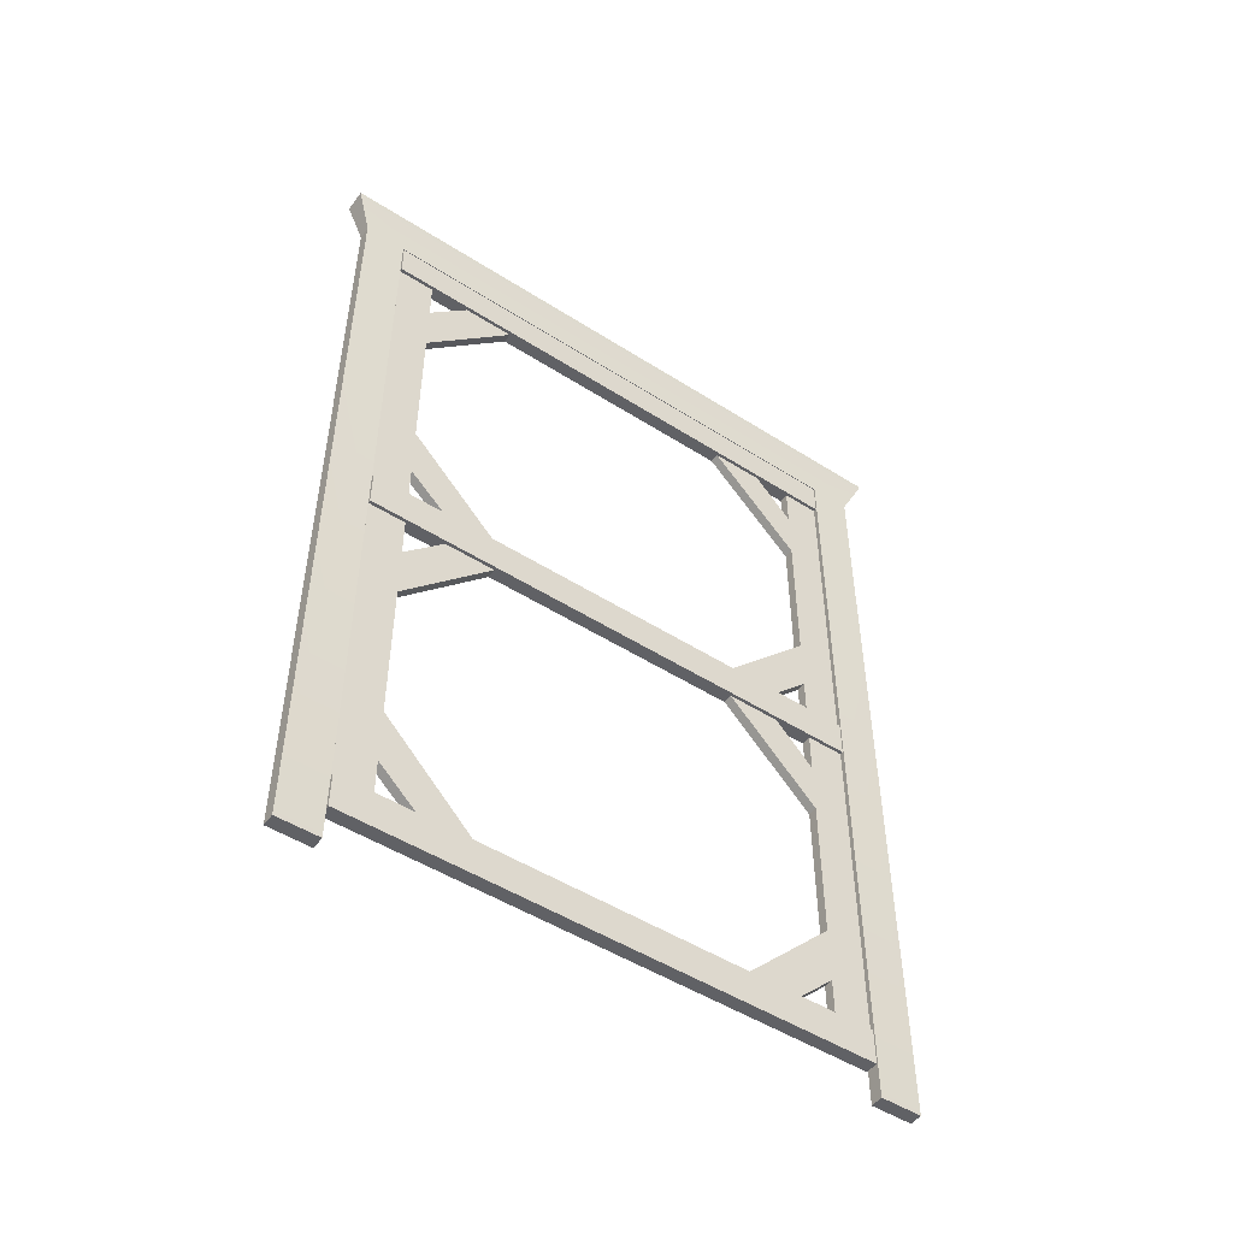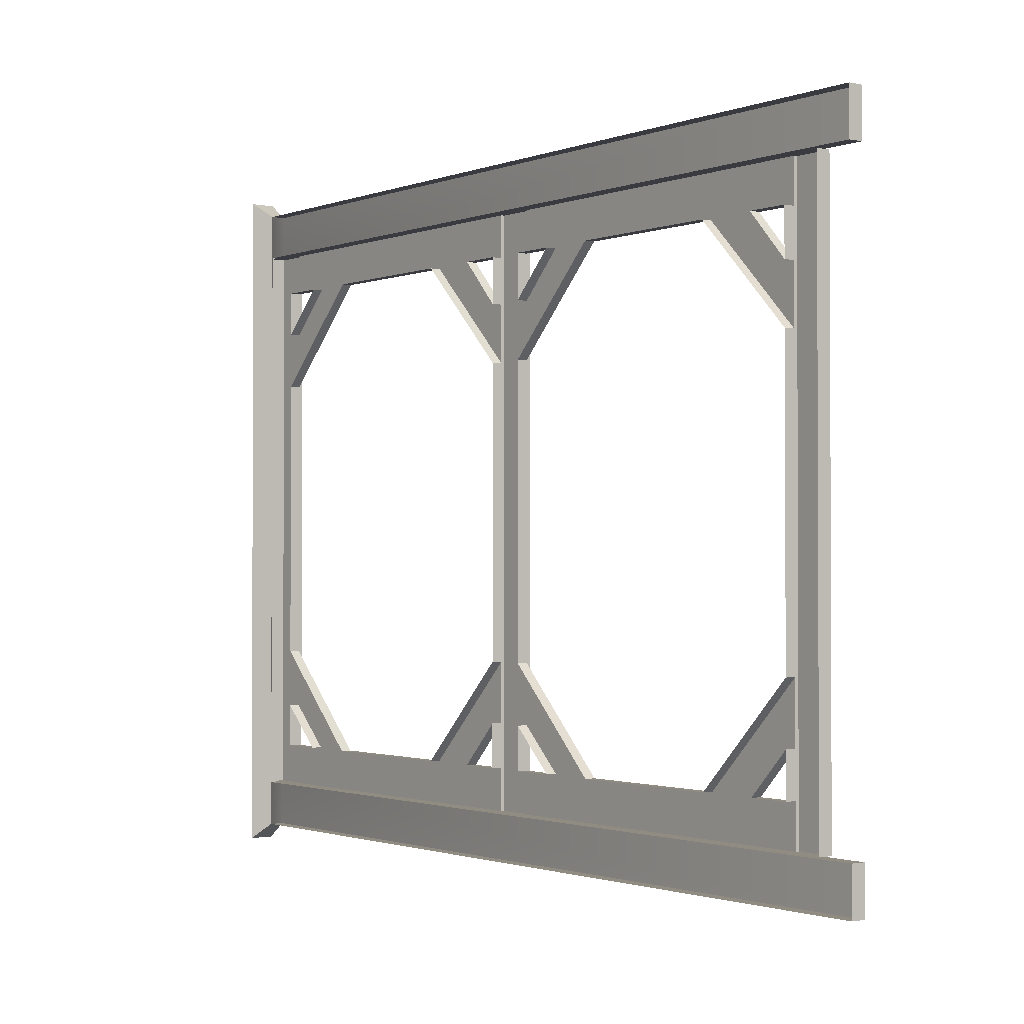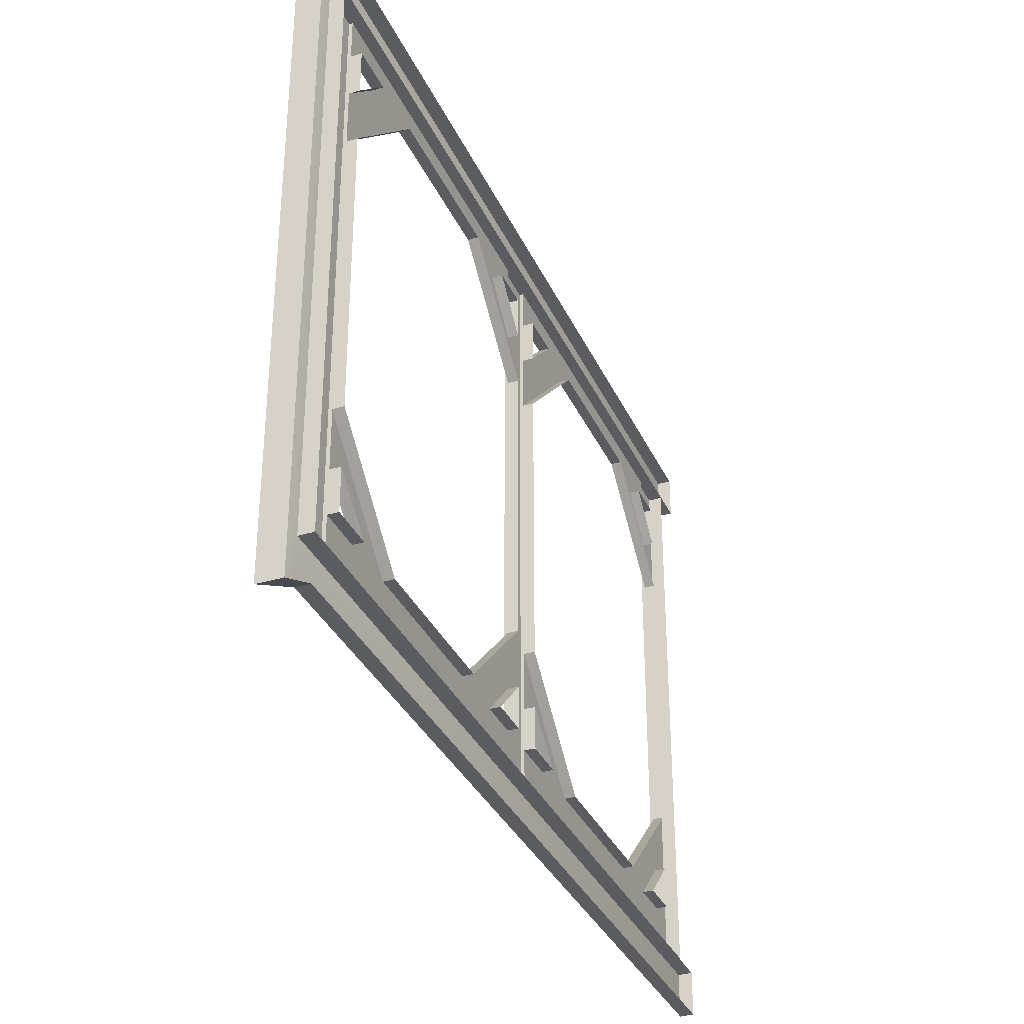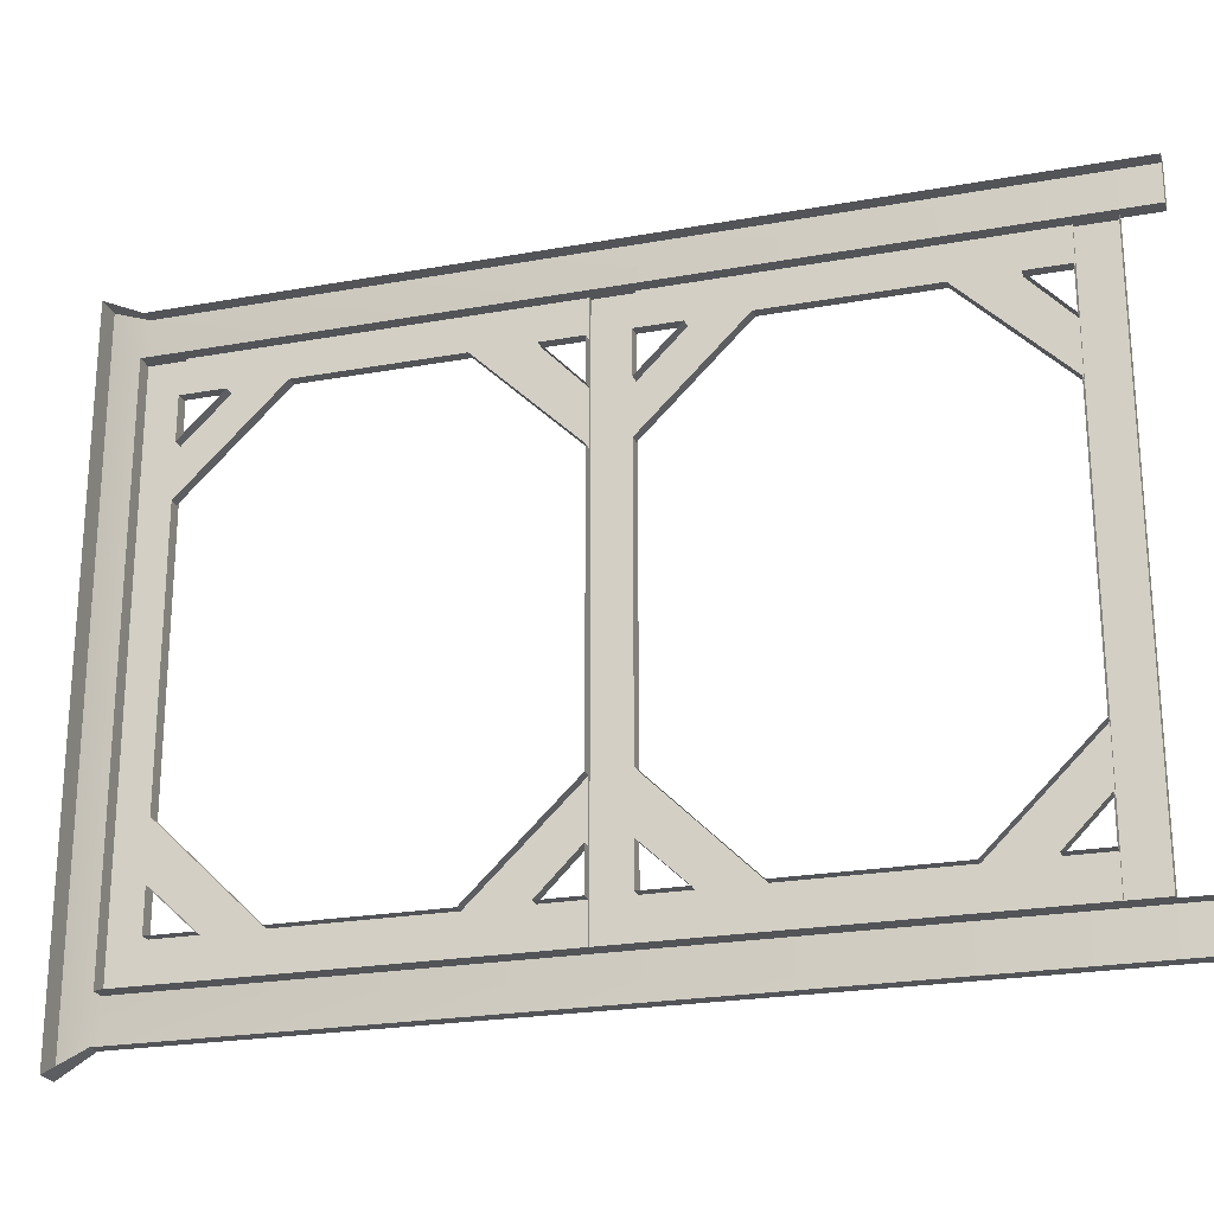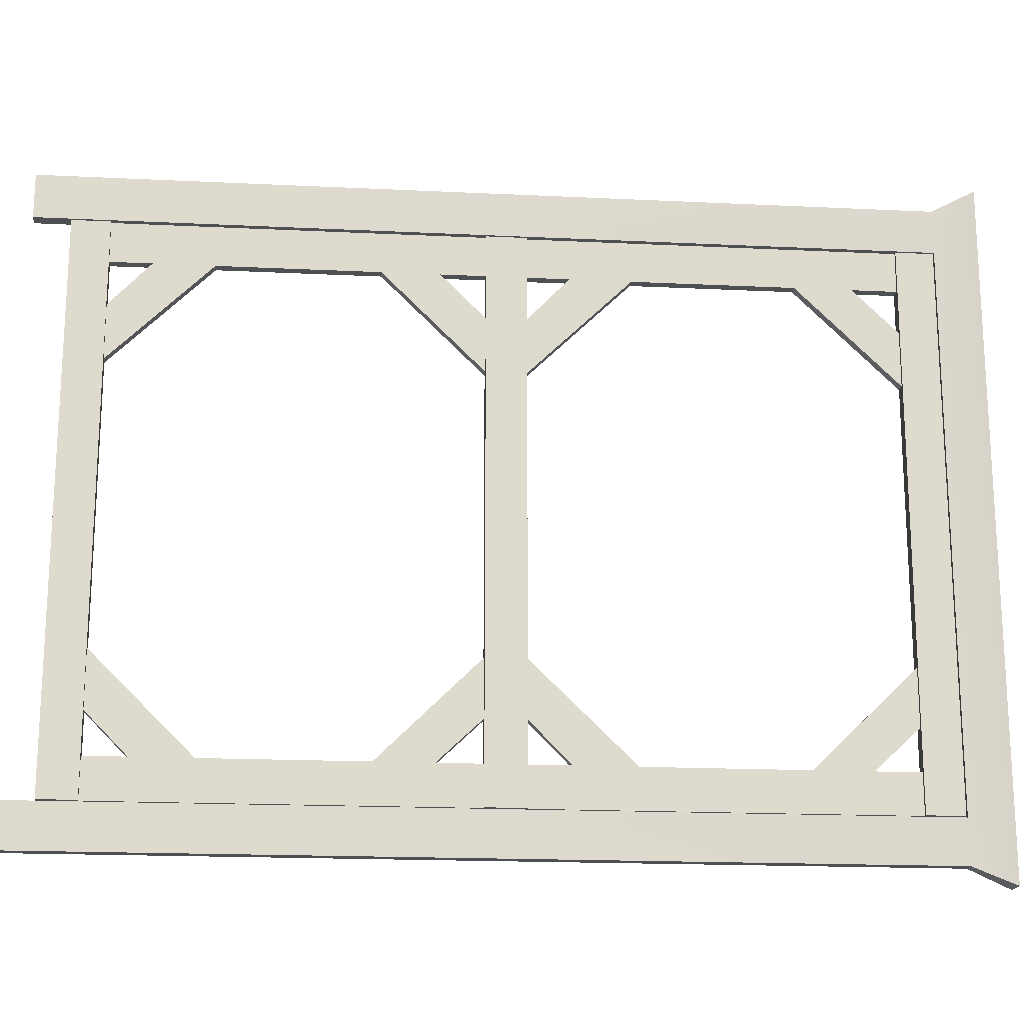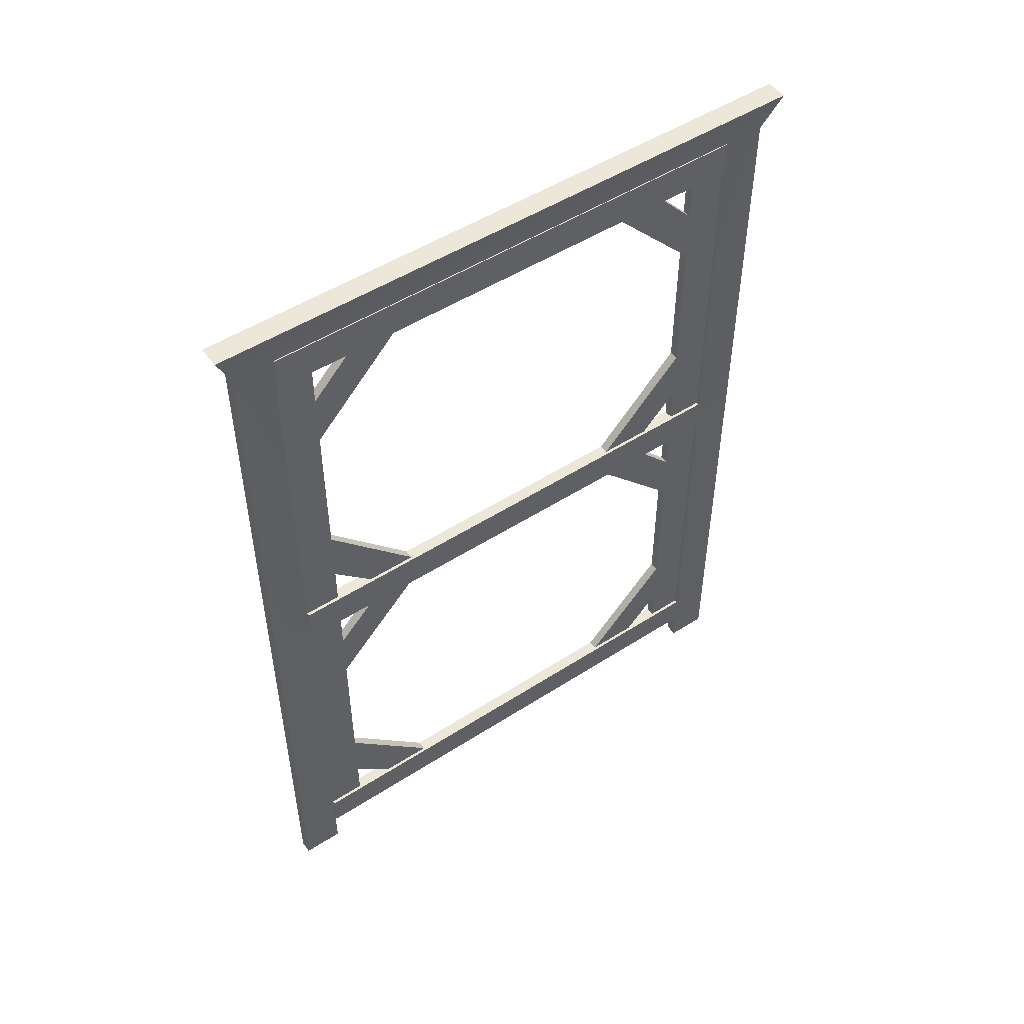
<metadata>
{"format":"obj","ext":"obj","renderer":"f3d","projection":"perspective","resolution":1024,"background":"white","views":[{"elev":-49.7,"azim":54.9,"up":"+Y"},{"elev":-1.4,"azim":-36.4,"up":"+Z"},{"elev":-33.9,"azim":-158.1,"up":"+Z"},{"elev":-23.2,"azim":-73.0,"up":"+Z"},{"elev":-18.1,"azim":84.6,"up":"+Z"},{"elev":49.9,"azim":54.6,"up":"+Y"}]}
</metadata>
<code>
v  3 103.1 30.54
v  3 94.5 30.54
v  3 94.5 -30.54
v  3 103.1 -30.54
v  3 191 -70.96
v  5.25 200 -75.09
v  5.25 200 -70.96
v  3 191 -61.25
v  5.25 200 70.96
v  3 191 61.25
v  3 0 70.96
v  3 0 61.25
v  3 191 70.96
v  3 103.1 -60.96
v  3 103.1 -52.15
v  3 94.5 -52.15
v  3 94.5 -60.96
v  3 94.5 60.96
v  3 94.5 52.15
v  3 103.1 52.15
v  3 103.1 60.96
v  3 190.8 30.54
v  3 182.6 30.54
v  3 182.6 -30.54
v  3 190.8 -30.54
v  3 7.885 -30.54
v  3 16.08 -30.54
v  3 16.08 30.54
v  3 7.885 30.54
v  2.25 160.3 -60.96
v  2.25 160.3 -52.15
v  2.25 125.4 -52.15
v  2.25 125.4 -60.96
v  2.25 38.04 -52.15
v  2.25 38.04 -60.96
v  2.25 72.54 -60.96
v  2.25 72.54 -52.15
v  2.25 38.04 60.96
v  2.25 38.04 52.15
v  2.25 72.54 52.15
v  2.25 72.54 60.96
v  2.25 160.3 52.15
v  2.25 160.3 60.96
v  2.25 125.4 60.96
v  2.25 125.4 52.15
v  2.25 172.8 -60.96
v  2.25 172.8 -52.15
v  2.25 112.2 -52.15
v  2.25 112.2 -60.96
v  2.25 25.06 -52.15
v  2.25 25.06 -60.96
v  2.25 84.9 -60.96
v  2.25 84.9 -52.15
v  2.25 25.06 60.96
v  2.25 25.06 52.15
v  2.25 84.9 52.15
v  2.25 84.9 60.96
v  2.25 172.8 52.15
v  2.25 172.8 60.96
v  2.25 112.2 60.96
v  2.25 112.2 52.15
v  3 103.1 42.59
v  3 94.5 42.59
v  3 94.5 -43.04
v  3 103.1 -43.04
v  3 190.8 42.59
v  3 182.6 42.59
v  3 182.6 -43.04
v  3 190.8 -43.04
v  3 7.885 -43.04
v  3 16.08 -43.04
v  3 16.08 42.59
v  3 7.885 42.59
v  2.25 182.6 -30.54
v  2.25 182.6 -43.04
v  2.25 103.1 -43.04
v  2.25 103.1 -30.54
v  2.25 103.1 30.54
v  2.25 103.1 42.59
v  2.25 16.08 -30.54
v  2.25 16.08 -43.04
v  2.25 16.08 30.54
v  2.25 16.08 42.59
v  2.25 94.5 -30.54
v  2.25 94.5 -43.04
v  2.25 182.6 52.15
v  2.25 182.6 60.96
v  2.25 182.6 30.54
v  2.25 182.6 42.59
v  2.25 103.1 -52.15
v  2.25 103.1 -60.96
v  2.25 103.1 60.96
v  2.25 103.1 52.15
v  2.25 94.5 -60.96
v  2.25 94.5 -52.15
v  2.25 94.5 52.15
v  2.25 94.5 60.96
v  2.25 94.5 30.54
v  2.25 94.5 42.59
v  2.25 16.08 -52.15
v  2.25 16.08 -60.96
v  3 182.6 -52.15
v  3 190.8 -52.15
v  3 16.08 52.15
v  3 7.885 52.15
v  3 0 -70.96
v  3 0 -61.25
v  5.25 200 75.09
v  3 182.6 52.15
v  3 190.8 52.15
v  3 190.8 60.96
v  3 182.6 60.96
v  2.25 182.6 -52.15
v  2.25 182.6 -60.96
v  3 16.08 -52.15
v  3 7.885 -52.15
v  3 7.885 -60.96
v  3 16.08 -60.96
v  2.25 16.08 60.96
v  2.25 16.08 52.15
v  3 182.6 -60.96
v  3 190.8 -60.96
v  3 16.08 60.96
v  3 7.885 60.96
v  -0 0 -70.96
v  -0 191 -70.96
v  -0 200 -75.09
v  -0 200 -70.96
v  0 200 70.96
v  0 200 75.09
v  0 191 70.96
v  -0 0 70.96
v  -0 0 61.25
v  0 191 61.25
v  -0 191 -61.25
v  -0 0 -61.25
v  -0 7.885 60.96
v  -0 7.885 52.15
v  2.25 7.885 52.15
v  2.25 7.885 60.96
v  -0 7.885 42.59
v  2.25 7.885 42.59
v  -0 7.885 30.54
v  2.25 7.885 30.54
v  -0 7.885 -30.54
v  2.25 7.885 -30.54
v  -0 7.885 -43.04
v  2.25 7.885 -43.04
v  -0 7.885 -52.15
v  2.25 7.885 -52.15
v  -0 7.885 -60.96
v  2.25 7.885 -60.96
v  -0 16.08 -60.96
v  -0 25.06 -60.96
v  -0 38.04 -60.96
v  -0 72.54 -60.96
v  -0 84.9 -60.96
v  -0 94.5 -60.96
v  -0 103.1 -60.96
v  -0 112.2 -60.96
v  -0 125.4 -60.96
v  -0 160.3 -60.96
v  -0 172.8 -60.96
v  -0 182.6 -60.96
v  -0 190.8 -60.96
v  2.25 190.8 -60.96
v  -0 190.8 -52.15
v  2.25 190.8 -52.15
v  0 190.8 -43.04
v  2.25 190.8 -43.04
v  0 190.8 -30.54
v  2.25 190.8 -30.54
v  0 190.8 30.54
v  2.25 190.8 30.54
v  0 190.8 42.59
v  2.25 190.8 42.59
v  0 190.8 52.15
v  2.25 190.8 52.15
v  0 190.8 60.96
v  2.25 190.8 60.96
v  0 182.6 60.96
v  0 172.8 60.96
v  0 160.3 60.96
v  0 125.4 60.96
v  0 112.2 60.96
v  0 103.1 60.96
v  0 94.5 60.96
v  0 84.9 60.96
v  -0 72.54 60.96
v  -0 38.04 60.96
v  -0 25.06 60.96
v  -0 16.08 60.96
v  -0 25.06 -52.15
v  -0 16.08 -52.15
v  -0 16.08 -43.04
v  0 172.8 52.15
v  0 182.6 52.15
v  0 182.6 42.59
v  0 182.6 -43.04
v  -0 182.6 -52.15
v  -0 172.8 -52.15
v  -0 16.08 42.59
v  -0 16.08 52.15
v  -0 25.06 52.15
v  -0 112.2 -52.15
v  -0 103.1 -52.15
v  -0 103.1 -43.04
v  -0 84.9 52.15
v  0 94.5 52.15
v  -0 94.5 42.59
v  -0 72.54 -52.15
v  -0 38.04 -52.15
v  -0 16.08 -30.54
v  -0 16.08 30.54
v  -0 38.04 52.15
v  -0 72.54 52.15
v  -0 94.5 30.54
v  -0 94.5 -30.54
v  0 125.4 52.15
v  0 160.3 52.15
v  0 182.6 30.54
v  0 182.6 -30.54
v  -0 160.3 -52.15
v  -0 125.4 -52.15
v  -0 103.1 -30.54
v  -0 103.1 30.54
v  0 103.1 52.15
v  0 112.2 52.15
v  0 103.1 42.59
v  -0 94.5 -52.15
v  -0 84.9 -52.15
v  -0 94.5 -43.04
g 4__Shed_Door
f 1 2 3 4
f 5 6 7 8
f 7 9 10 8
f 11 12 10 13
f 14 15 16 17
f 18 19 20 21
f 22 23 24 25
f 26 27 28 29
f 30 31 32 33
f 34 35 36 37
f 38 39 40 41
f 42 43 44 45
f 46 47 31 30
f 48 49 33 32
f 50 51 35 34
f 52 53 37 36
f 54 55 39 38
f 56 57 41 40
f 58 59 43 42
f 60 61 45 44
f 62 63 2 1
f 64 65 4 3
f 66 67 23 22
f 68 69 25 24
f 70 71 27 26
f 72 73 29 28
f 74 31 47 75
f 76 48 32 77
f 78 45 61 79
f 80 81 50 34
f 82 39 55 83
f 84 37 53 85
f 86 87 59 58
f 58 42 88 89
f 90 91 49 48
f 92 93 61 60
f 94 95 53 52
f 96 97 57 56
f 40 98 99 56
f 100 101 51 50
f 16 15 65 64
f 102 103 69 68
f 20 19 63 62
f 104 105 73 72
f 106 5 8 107
f 9 108 13 10
f 109 110 111 112
f 113 47 46 114
f 115 116 117 118
f 55 54 119 120
f 67 66 110 109
f 102 121 122 103
f 71 70 116 115
f 104 123 124 105
f 125 126 5 106
f 126 127 6 5
f 127 128 7 6
f 128 129 9 7
f 129 130 108 9
f 130 131 13 108
f 131 132 11 13
f 132 133 12 11
f 133 134 10 12
f 134 135 8 10
f 135 136 107 8
f 136 125 106 107
f 137 138 139 140
f 138 141 142 139
f 141 143 144 142
f 143 145 146 144
f 145 147 148 146
f 147 149 150 148
f 149 151 152 150
f 151 153 101 152
f 153 154 51 101
f 154 155 35 51
f 155 156 36 35
f 156 157 52 36
f 157 158 94 52
f 158 159 91 94
f 159 160 49 91
f 160 161 33 49
f 161 162 30 33
f 162 163 46 30
f 163 164 114 46
f 164 165 166 114
f 165 167 168 166
f 167 169 170 168
f 169 171 172 170
f 171 173 174 172
f 173 175 176 174
f 175 177 178 176
f 177 179 180 178
f 179 181 87 180
f 181 182 59 87
f 182 183 43 59
f 183 184 44 43
f 184 185 60 44
f 185 186 92 60
f 186 187 97 92
f 187 188 57 97
f 188 189 41 57
f 189 190 38 41
f 190 191 54 38
f 191 192 119 54
f 192 137 140 119
f 193 194 100 50
f 194 195 81 100
f 195 193 50 81
f 196 197 86 58
f 197 198 89 86
f 198 196 58 89
f 199 200 113 75
f 200 201 47 113
f 201 199 75 47
f 202 203 120 83
f 203 204 55 120
f 204 202 83 55
f 205 206 90 48
f 206 207 76 90
f 207 205 48 76
f 208 209 96 56
f 209 210 99 96
f 210 208 56 99
f 211 212 34 37
f 212 213 80 34
f 213 214 82 80
f 214 215 39 82
f 215 216 40 39
f 216 217 98 40
f 217 218 84 98
f 218 211 37 84
f 219 220 42 45
f 220 221 88 42
f 221 222 74 88
f 222 223 31 74
f 223 224 32 31
f 224 225 77 32
f 225 226 78 77
f 226 219 45 78
f 227 228 61 93
f 228 229 79 61
f 229 227 93 79
f 230 231 53 95
f 231 232 85 53
f 232 230 95 85
f 91 90 15 14
f 90 76 65 15
f 76 77 4 65
f 77 78 1 4
f 78 79 62 1
f 79 93 20 62
f 93 92 21 20
f 92 97 18 21
f 97 96 19 18
f 96 99 63 19
f 99 98 2 63
f 98 84 3 2
f 84 85 64 3
f 85 95 16 64
f 95 94 17 16
f 94 91 14 17
f 89 88 23 67
f 88 74 24 23
f 74 75 68 24
f 75 113 102 68
f 113 114 121 102
f 114 166 122 121
f 166 168 103 122
f 168 170 69 103
f 170 172 25 69
f 172 174 22 25
f 174 176 66 22
f 176 178 110 66
f 178 180 111 110
f 180 87 112 111
f 87 86 109 112
f 86 89 67 109
f 81 80 27 71
f 80 82 28 27
f 82 83 72 28
f 83 120 104 72
f 120 119 123 104
f 119 140 124 123
f 140 139 105 124
f 139 142 73 105
f 142 144 29 73
f 144 146 26 29
f 146 148 70 26
f 148 150 116 70
f 150 152 117 116
f 152 101 118 117
f 101 100 115 118
f 100 81 71 115

</code>
